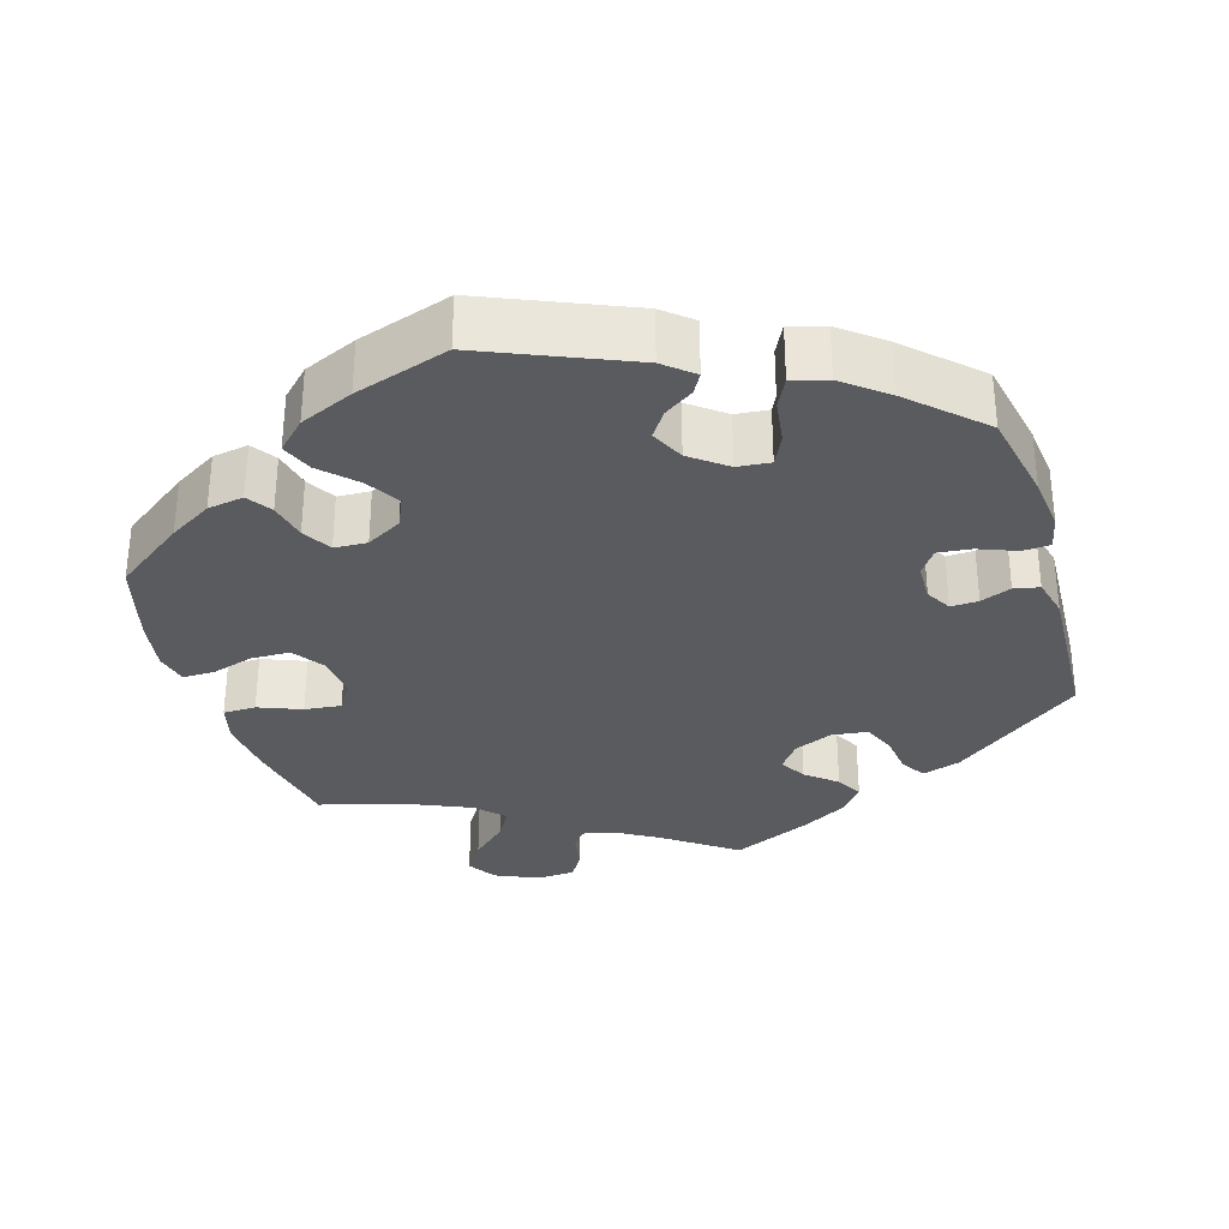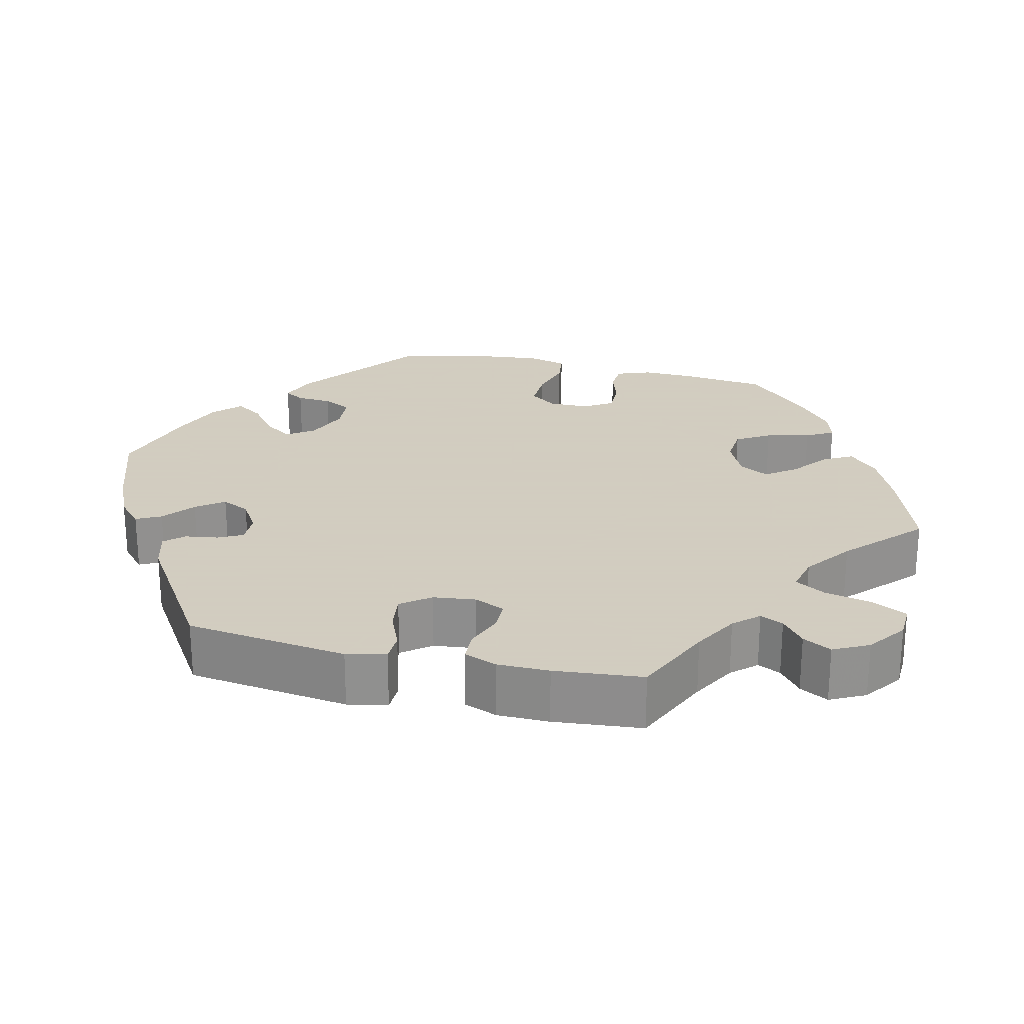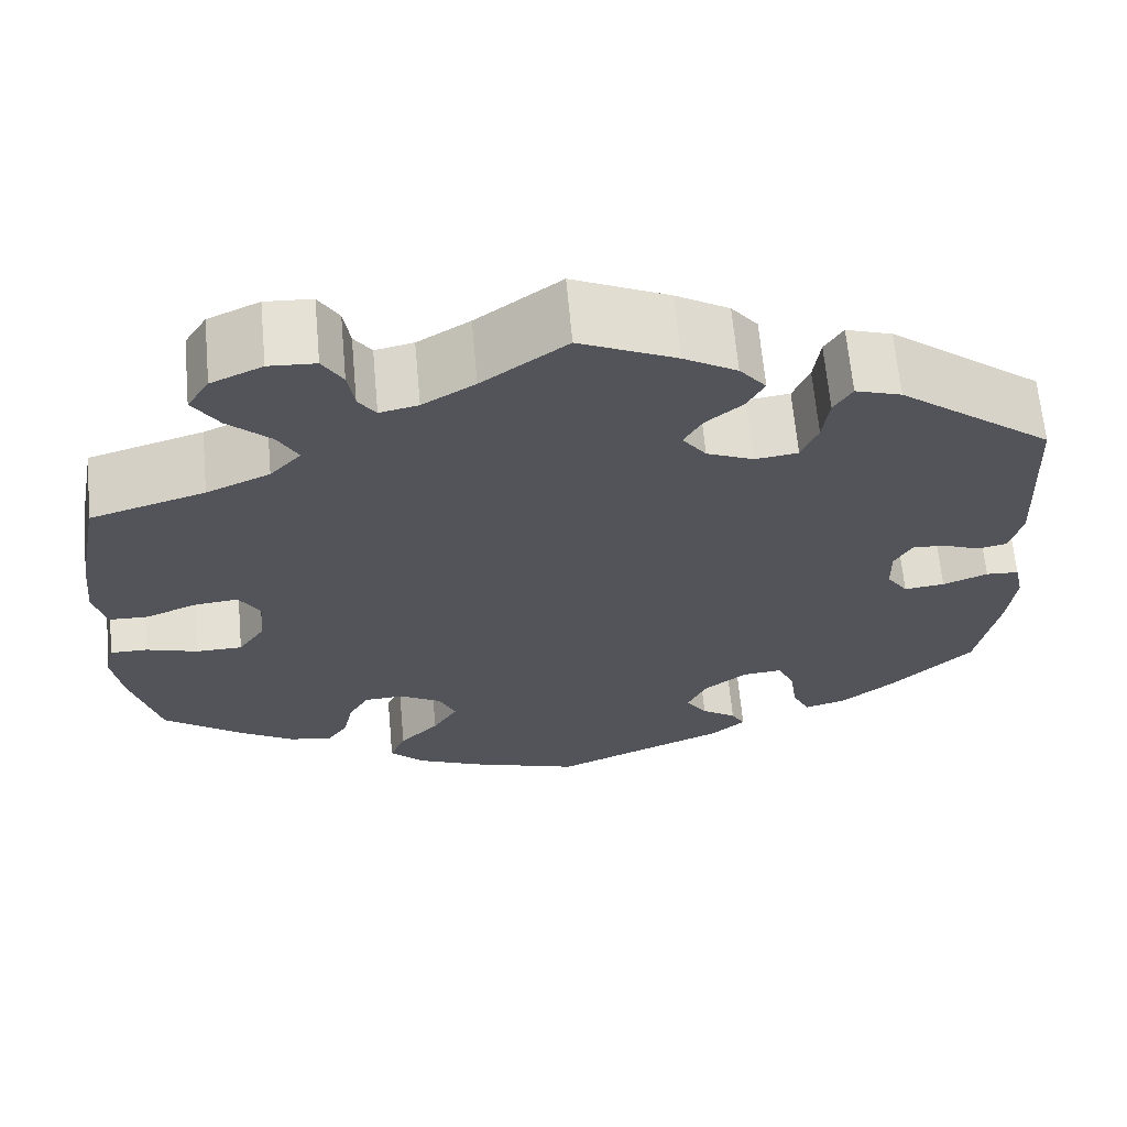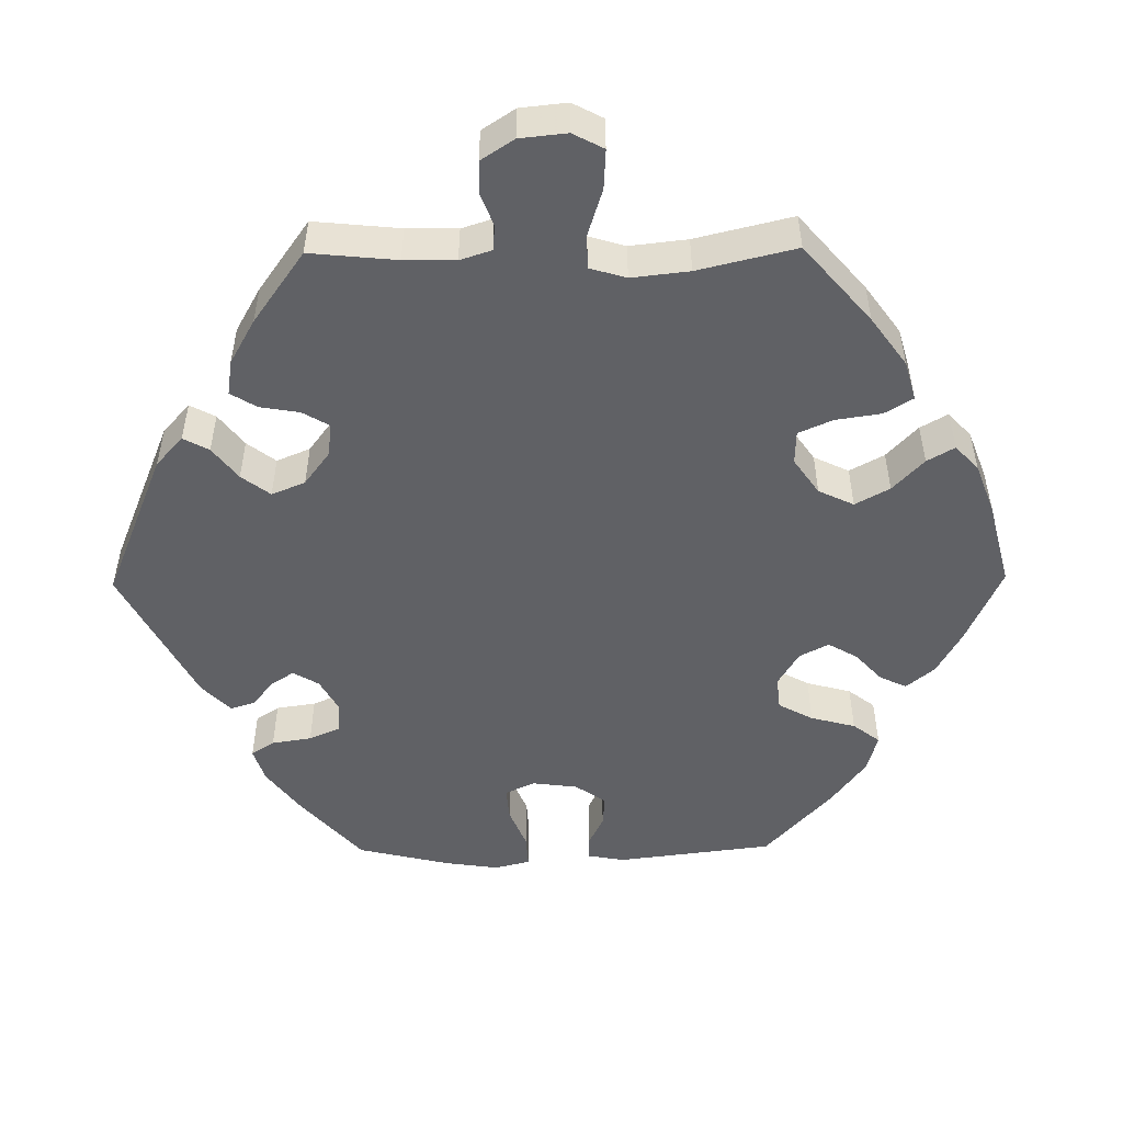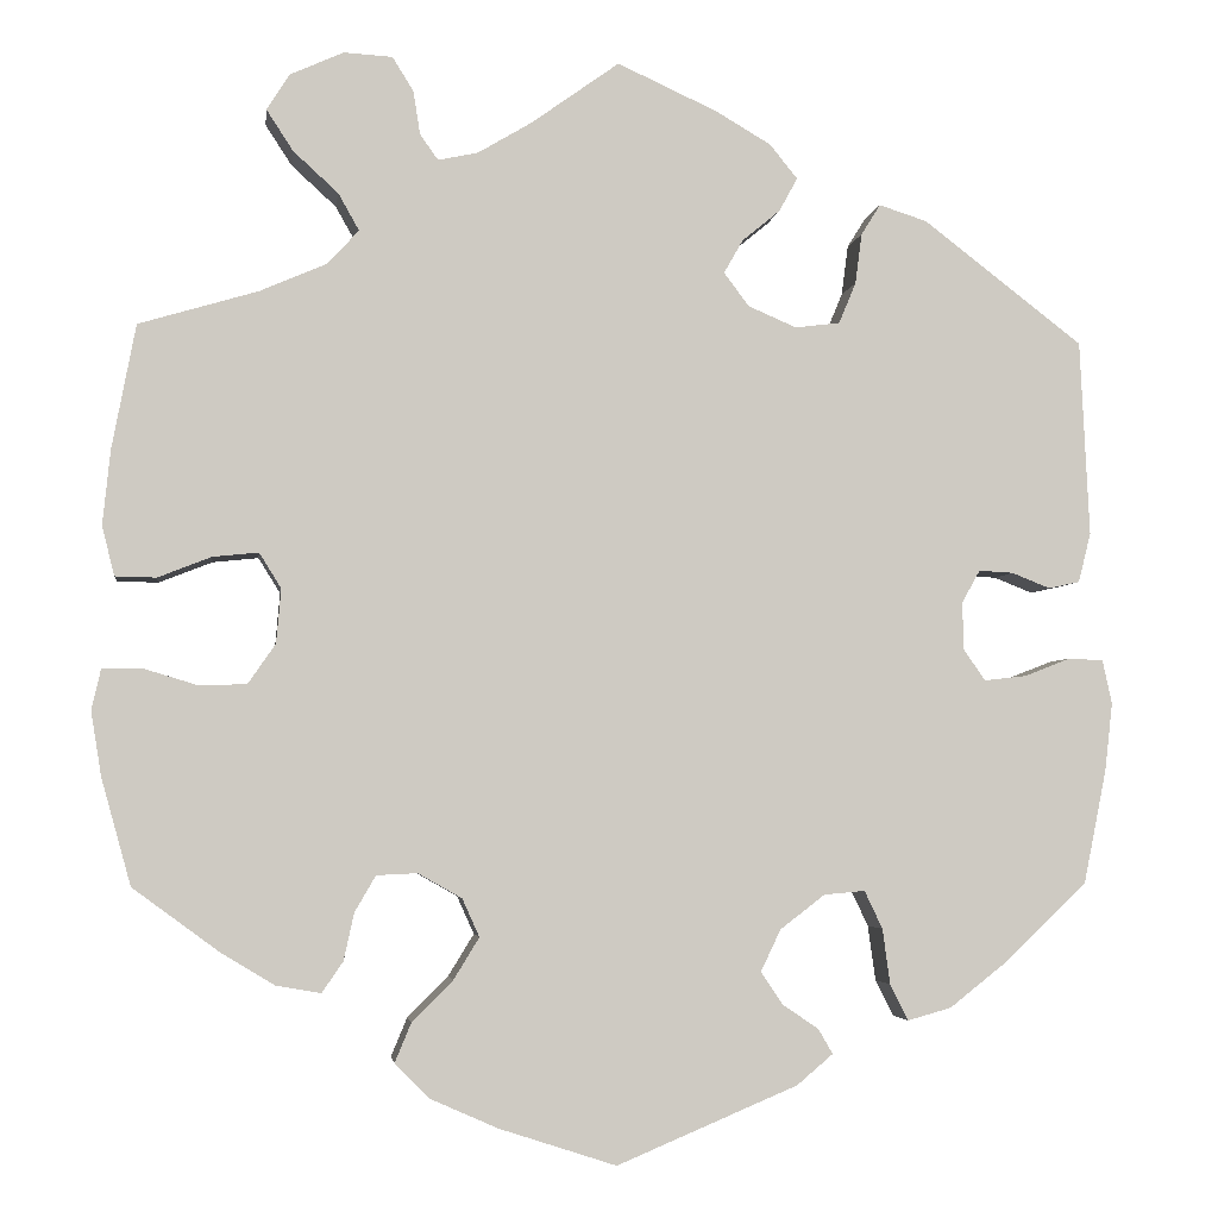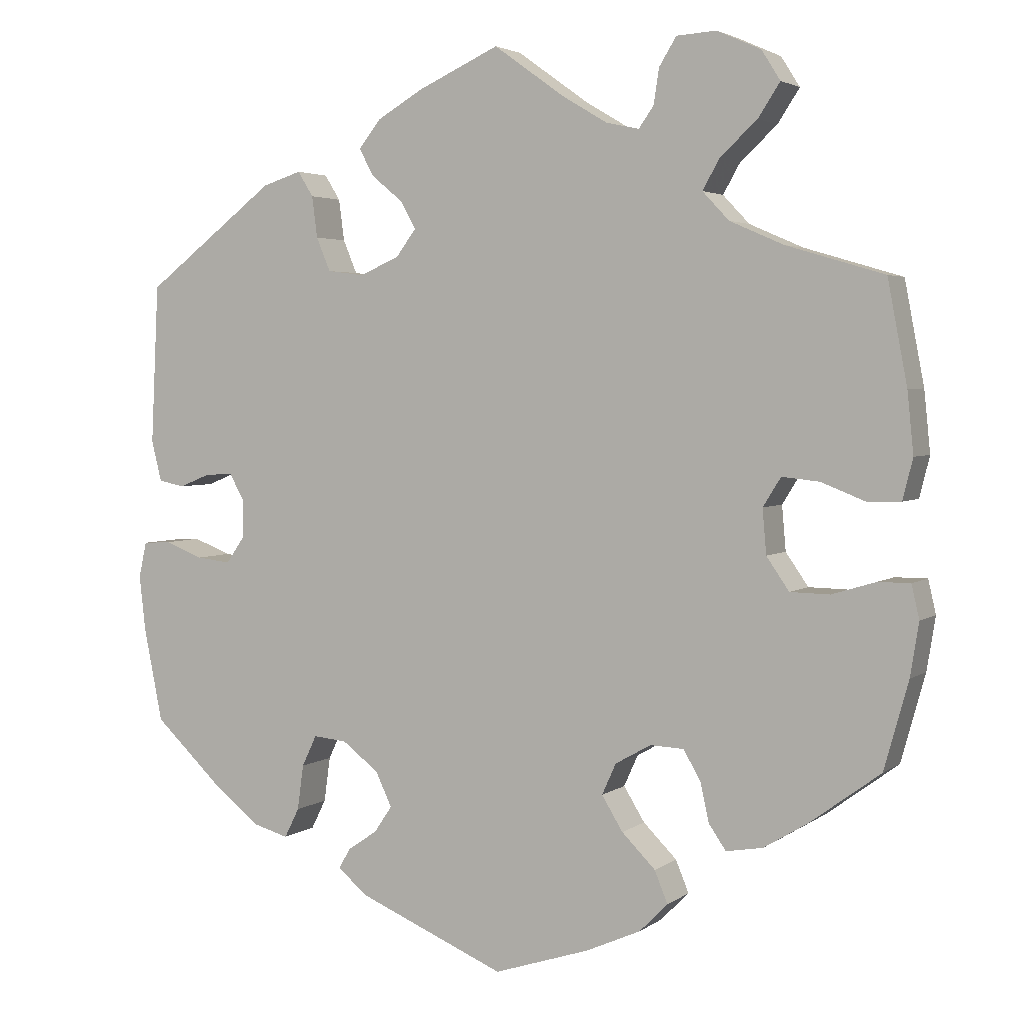
<metadata>
{"format":"obj","ext":"obj","renderer":"f3d","projection":"perspective","resolution":1024,"background":"white","views":[{"elev":-32.1,"azim":-163.3,"up":"+Y"},{"elev":24.3,"azim":-16.7,"up":"+Y"},{"elev":65.5,"azim":174.8,"up":"+Z"},{"elev":-50.4,"azim":30.7,"up":"+Y"},{"elev":-3.7,"azim":172.5,"up":"+Z"},{"elev":3.4,"azim":25.5,"up":"+Z"}]}
</metadata>
<code>
v 0.409 0.07 -0.356
v 0.353 0.07 -0.39
v 0.306 0.07 -0.398
v 0.284 0.07 -0.366
v 0.273 0.07 -0.316
v 0.251 0.07 -0.278
v 0.208 0.07 -0.276
v 0.162 0.07 -0.302
v 0.144 0.07 -0.342
v 0.171 0.07 -0.386
v 0.214 0.07 -0.429
v 0.231 0.07 -0.47
v 0.194 0.07 -0.507
v 0.124 0.07 -0.538
v 0.001 0.07 -0.578
v -0.189 0.07 -0.498
v -0.227 0.07 -0.466
v -0.212 0.07 -0.44
v -0.174 0.07 -0.414
v -0.151 0.07 -0.38
v -0.172 0.07 -0.336
v -0.219 0.07 -0.3
v -0.262 0.07 -0.296
v -0.281 0.07 -0.336
v -0.289 0.07 -0.394
v -0.308 0.07 -0.432
v -0.354 0.07 -0.419
v -0.41 0.07 -0.375
v -0.501 0.07 -0.289
v -0.525 0.07 -0.169
v -0.533 0.07 -0.098
v -0.523 0.07 -0.052
v -0.487 0.07 -0.05
v -0.438 0.07 -0.069
v -0.394 0.07 -0.074
v -0.371 0.07 -0.041
v -0.37 0.07 0.009
v -0.389 0.07 0.043
v -0.425 0.07 0.041
v -0.465 0.07 0.025
v -0.498 0.07 0.032
v -0.511 0.07 0.084
v -0.501 0.07 0.289
v -0.333 0.07 0.418
v -0.283 0.07 0.434
v -0.263 0.07 0.402
v -0.256 0.07 0.349
v -0.238 0.07 0.306
v -0.191 0.07 0.3
v -0.14 0.07 0.322
v -0.114 0.07 0.357
v -0.134 0.07 0.392
v -0.174 0.07 0.425
v -0.193 0.07 0.46
v -0.164 0.07 0.496
v -0.106 0.07 0.53
v -0.001 0.07 0.578
v 0.091 0.07 0.512
v 0.148 0.07 0.478
v 0.19 0.07 0.469
v 0.209 0.07 0.496
v 0.216 0.07 0.541
v 0.238 0.07 0.577
v 0.289 0.07 0.58
v 0.345 0.07 0.555
v 0.369 0.07 0.517
v 0.341 0.07 0.474
v 0.294 0.07 0.431
v 0.272 0.07 0.392
v 0.306 0.07 0.356
v 0.375 0.07 0.326
v 0.5 0.07 0.289
v 0.525 0.07 0.158
v 0.533 0.07 0.08
v 0.52 0.07 0.028
v 0.477 0.07 0.027
v 0.421 0.07 0.049
v 0.373 0.07 0.054
v 0.35 0.07 0.017
v 0.355 0.07 -0.04
v 0.384 0.07 -0.082
v 0.435 0.07 -0.083
v 0.491 0.07 -0.066
v 0.532 0.07 -0.066
v 0.542 0.07 -0.109
v 0.531 0.07 -0.177
v 0.5 0.07 -0.289
v 0.409 0 -0.356
v 0.353 0 -0.39
v 0.306 0 -0.398
v 0.284 0 -0.366
v 0.273 0 -0.316
v 0.251 0 -0.278
v 0.208 0 -0.276
v 0.162 0 -0.302
v 0.144 0 -0.342
v 0.171 0 -0.386
v 0.214 0 -0.429
v 0.231 0 -0.47
v 0.194 0 -0.507
v 0.124 0 -0.538
v 0.001 0 -0.578
v -0.189 0 -0.498
v -0.227 0 -0.466
v -0.212 0 -0.44
v -0.174 0 -0.414
v -0.151 0 -0.38
v -0.172 0 -0.336
v -0.219 0 -0.3
v -0.262 0 -0.296
v -0.281 0 -0.336
v -0.289 0 -0.394
v -0.308 0 -0.432
v -0.354 0 -0.419
v -0.41 0 -0.375
v -0.501 0 -0.289
v -0.525 0 -0.169
v -0.533 0 -0.098
v -0.523 0 -0.052
v -0.487 0 -0.05
v -0.438 0 -0.069
v -0.394 0 -0.074
v -0.371 0 -0.041
v -0.37 0 0.009
v -0.389 0 0.043
v -0.425 0 0.041
v -0.465 0 0.025
v -0.498 0 0.032
v -0.511 0 0.084
v -0.501 0 0.289
v -0.333 0 0.418
v -0.283 0 0.434
v -0.263 0 0.402
v -0.256 0 0.349
v -0.238 0 0.306
v -0.191 0 0.3
v -0.14 0 0.322
v -0.114 0 0.357
v -0.134 0 0.392
v -0.174 0 0.425
v -0.193 0 0.46
v -0.164 0 0.496
v -0.106 0 0.53
v -0.001 0 0.578
v 0.091 0 0.512
v 0.148 0 0.478
v 0.19 0 0.469
v 0.209 0 0.496
v 0.216 0 0.541
v 0.238 0 0.577
v 0.289 0 0.58
v 0.345 0 0.555
v 0.369 0 0.517
v 0.341 0 0.474
v 0.294 0 0.431
v 0.272 0 0.392
v 0.306 0 0.356
v 0.375 0 0.326
v 0.5 0 0.289
v 0.525 0 0.158
v 0.533 0 0.08
v 0.52 0 0.028
v 0.477 0 0.027
v 0.421 0 0.049
v 0.373 0 0.054
v 0.35 0 0.017
v 0.355 0 -0.04
v 0.384 0 -0.082
v 0.435 0 -0.083
v 0.491 0 -0.066
v 0.532 0 -0.066
v 0.542 0 -0.109
v 0.531 0 -0.177
v 0.5 0 -0.289
f 82 83 84 85
f 81 82 85 86
f 74 75 76 77
f 74 77 78
f 71 72 73 74
f 70 71 74 78
f 69 70 78 79
f 65 66 67 68
f 65 68 69
f 64 65 69
f 61 62 63 64
f 60 61 64 69
f 59 60 69 79
f 55 56 57 58
f 52 53 54 55
f 51 52 55 58
f 50 51 58 59
f 44 45 46 47
f 44 47 48
f 43 44 48
f 42 43 48 49
f 39 40 41 42
f 38 39 42 49
f 31 32 33 34
f 31 34 35
f 30 31 35
f 29 30 35
f 28 29 35 36
f 24 25 26 27
f 23 24 27 28
f 16 17 18 19
f 16 19 20
f 15 16 20
f 14 15 20 21
f 10 11 12 13
f 9 10 13 14
f 2 3 4 5
f 2 5 6
f 1 2 6
f 81 86 87 1
f 50 59 79 80
f 37 38 49 50
f 36 37 50 80
f 23 28 36
f 22 23 36 80
f 9 14 21 22
f 8 9 22
f 7 8 22 80
f 6 7 80 81
f 1 6 81
f 172 171 170 169
f 173 172 169 168
f 164 163 162 161
f 165 164 161
f 161 160 159 158
f 165 161 158 157
f 166 165 157 156
f 155 154 153 152
f 156 155 152
f 156 152 151
f 151 150 149 148
f 156 151 148 147
f 166 156 147 146
f 145 144 143 142
f 142 141 140 139
f 145 142 139 138
f 146 145 138 137
f 134 133 132 131
f 135 134 131
f 135 131 130
f 136 135 130 129
f 129 128 127 126
f 136 129 126 125
f 121 120 119 118
f 122 121 118
f 122 118 117
f 122 117 116
f 123 122 116 115
f 114 113 112 111
f 115 114 111 110
f 106 105 104 103
f 107 106 103
f 107 103 102
f 108 107 102 101
f 100 99 98 97
f 101 100 97 96
f 92 91 90 89
f 93 92 89
f 93 89 88
f 88 174 173 168
f 167 166 146 137
f 137 136 125 124
f 167 137 124 123
f 123 115 110
f 167 123 110 109
f 109 108 101 96
f 109 96 95
f 167 109 95 94
f 168 167 94 93
f 168 93 88
f 1 88 89 2
f 2 89 90 3
f 3 90 91 4
f 4 91 92 5
f 5 92 93 6
f 6 93 94 7
f 7 94 95 8
f 8 95 96 9
f 9 96 97 10
f 10 97 98 11
f 11 98 99 12
f 12 99 100 13
f 13 100 101 14
f 14 101 102 15
f 15 102 103 16
f 16 103 104 17
f 17 104 105 18
f 18 105 106 19
f 19 106 107 20
f 20 107 108 21
f 21 108 109 22
f 22 109 110 23
f 23 110 111 24
f 24 111 112 25
f 25 112 113 26
f 26 113 114 27
f 27 114 115 28
f 28 115 116 29
f 29 116 117 30
f 30 117 118 31
f 31 118 119 32
f 32 119 120 33
f 33 120 121 34
f 34 121 122 35
f 35 122 123 36
f 36 123 124 37
f 37 124 125 38
f 38 125 126 39
f 39 126 127 40
f 40 127 128 41
f 41 128 129 42
f 42 129 130 43
f 43 130 131 44
f 44 131 132 45
f 45 132 133 46
f 46 133 134 47
f 47 134 135 48
f 48 135 136 49
f 49 136 137 50
f 50 137 138 51
f 51 138 139 52
f 52 139 140 53
f 53 140 141 54
f 54 141 142 55
f 55 142 143 56
f 56 143 144 57
f 57 144 145 58
f 58 145 146 59
f 59 146 147 60
f 60 147 148 61
f 61 148 149 62
f 62 149 150 63
f 63 150 151 64
f 64 151 152 65
f 65 152 153 66
f 66 153 154 67
f 67 154 155 68
f 68 155 156 69
f 69 156 157 70
f 70 157 158 71
f 71 158 159 72
f 72 159 160 73
f 73 160 161 74
f 74 161 162 75
f 75 162 163 76
f 76 163 164 77
f 77 164 165 78
f 78 165 166 79
f 79 166 167 80
f 80 167 168 81
f 81 168 169 82
f 82 169 170 83
f 83 170 171 84
f 84 171 172 85
f 85 172 173 86
f 86 173 174 87
f 87 174 88 1

</code>
